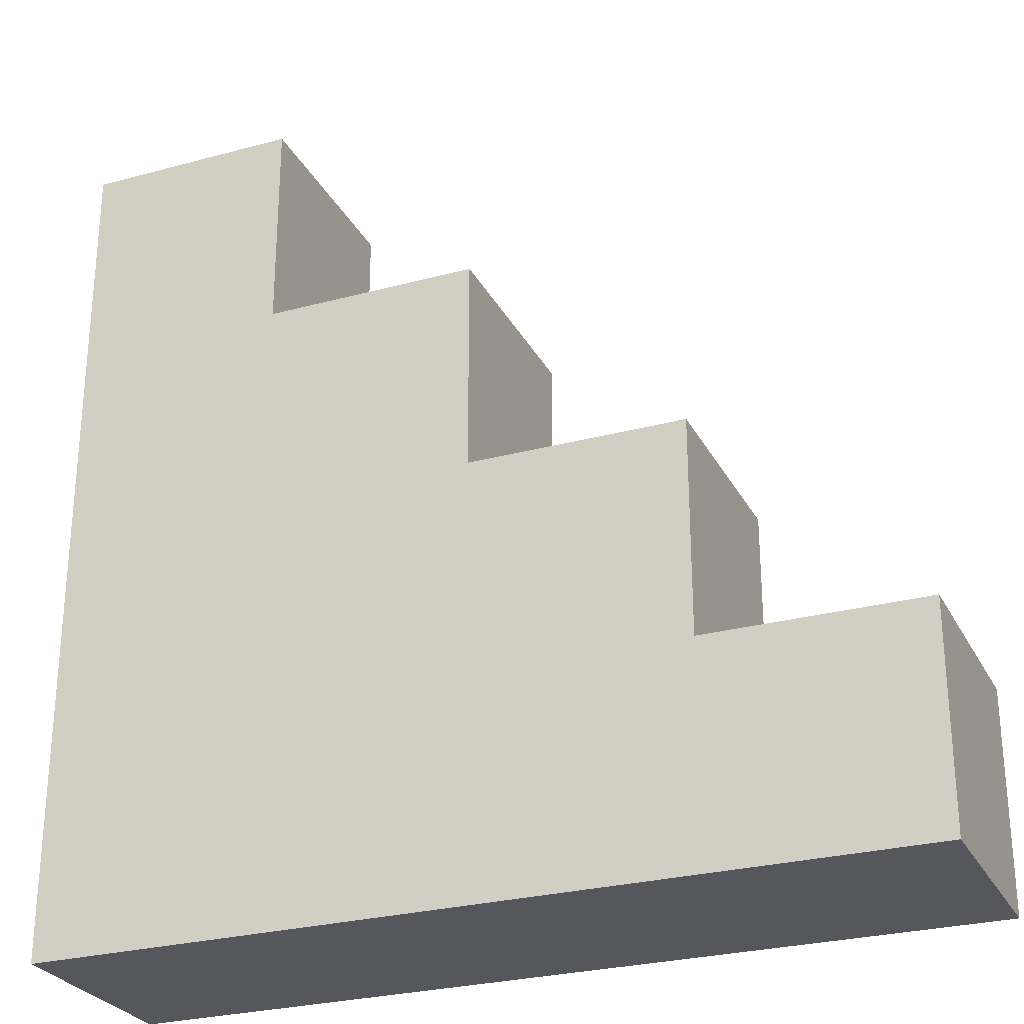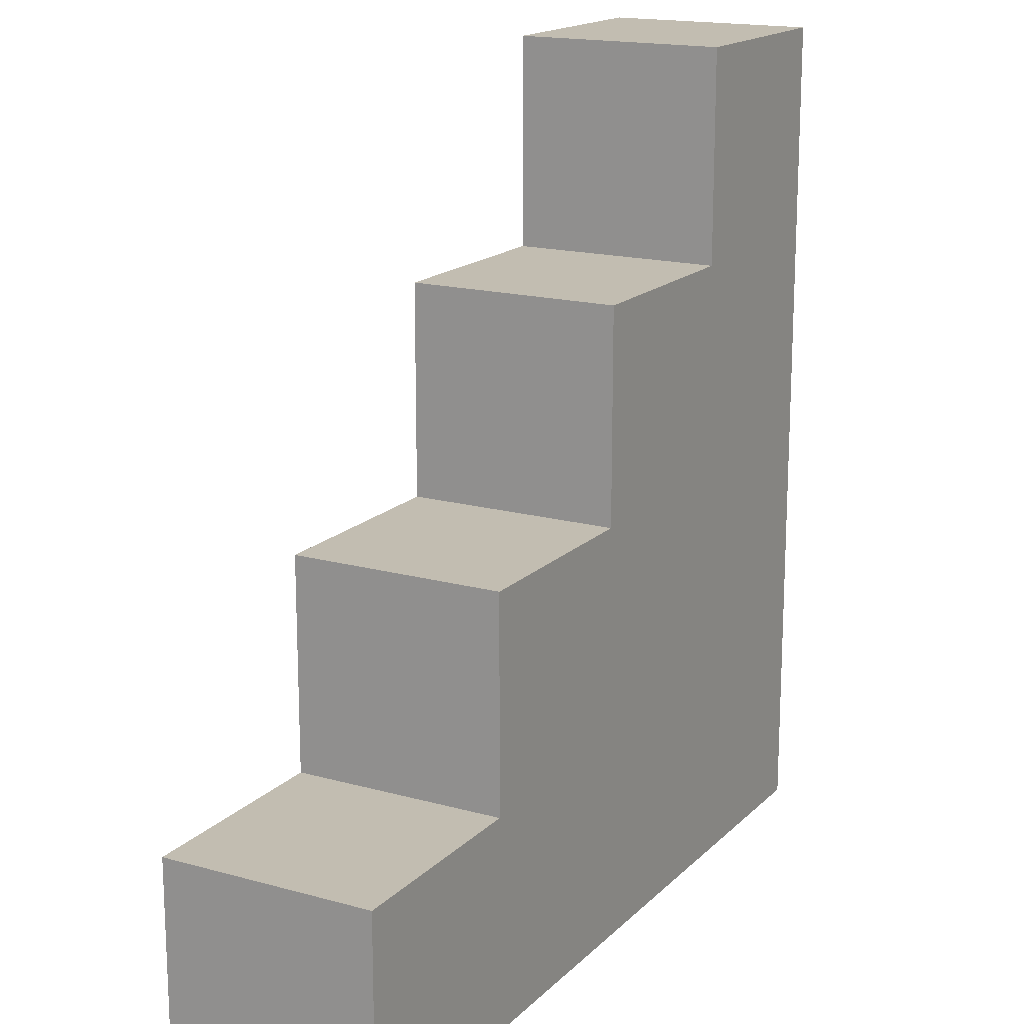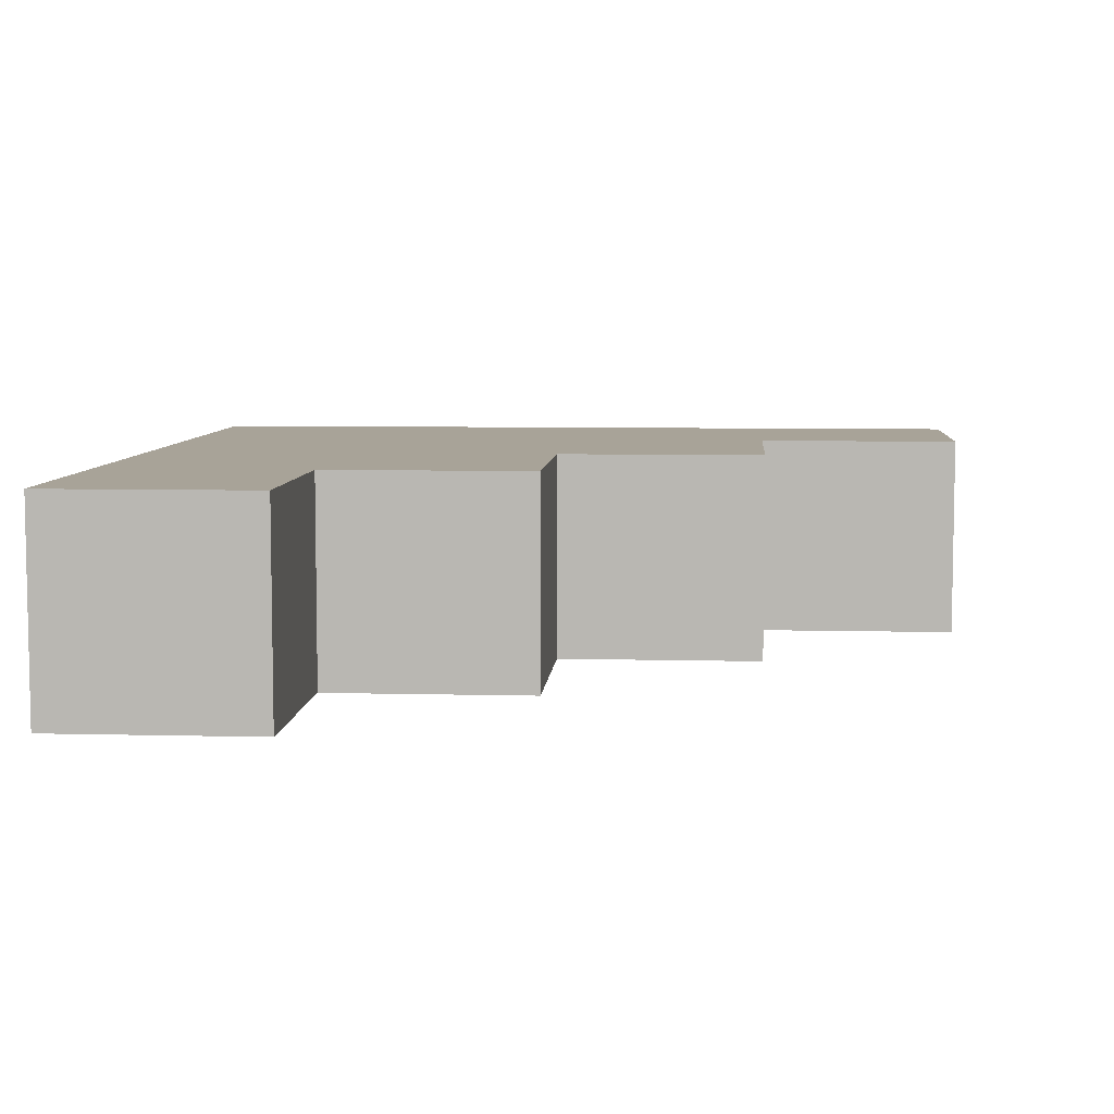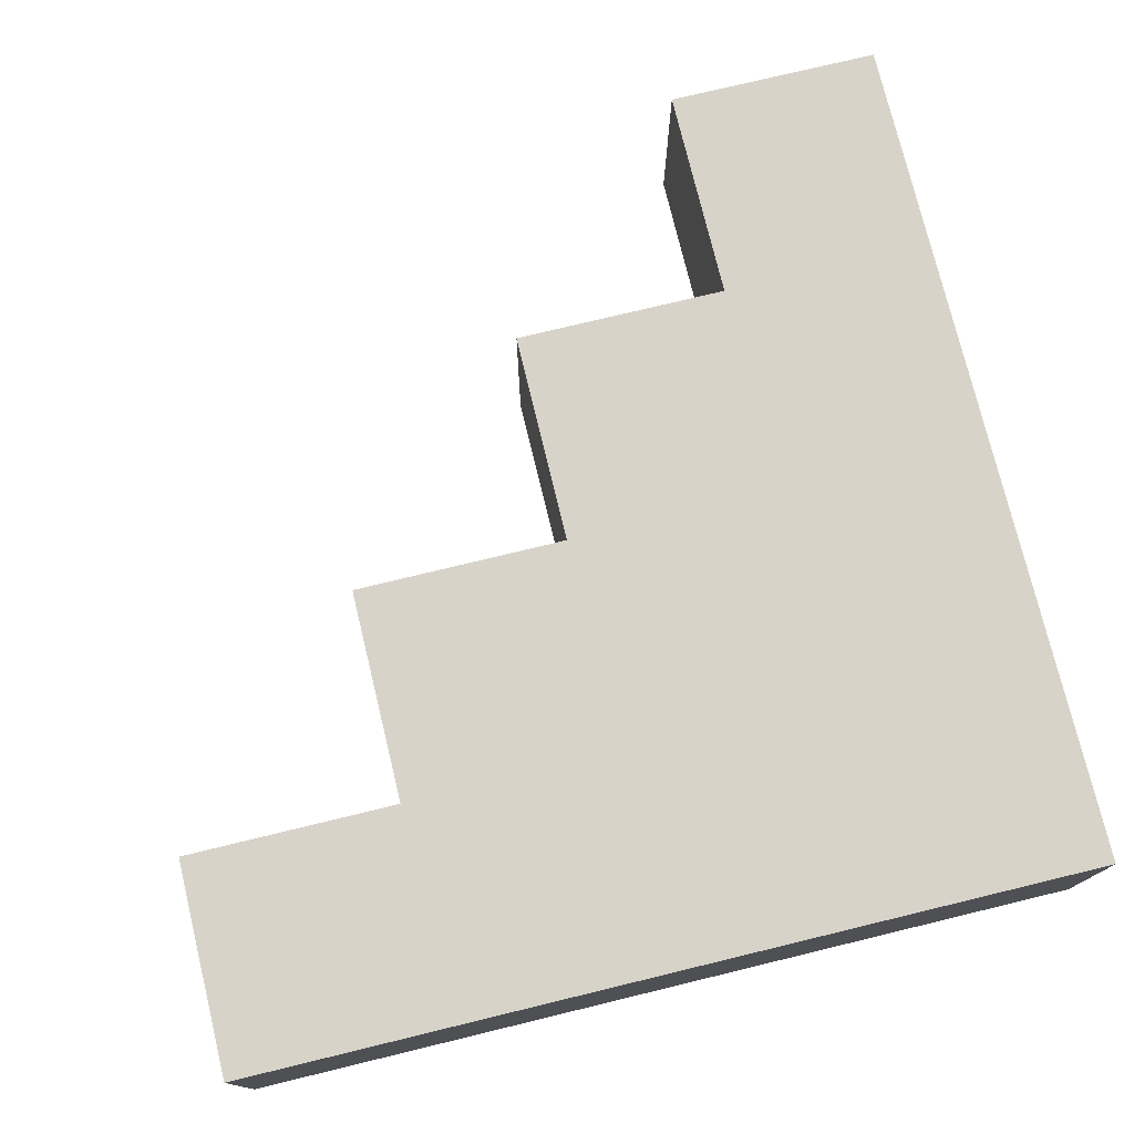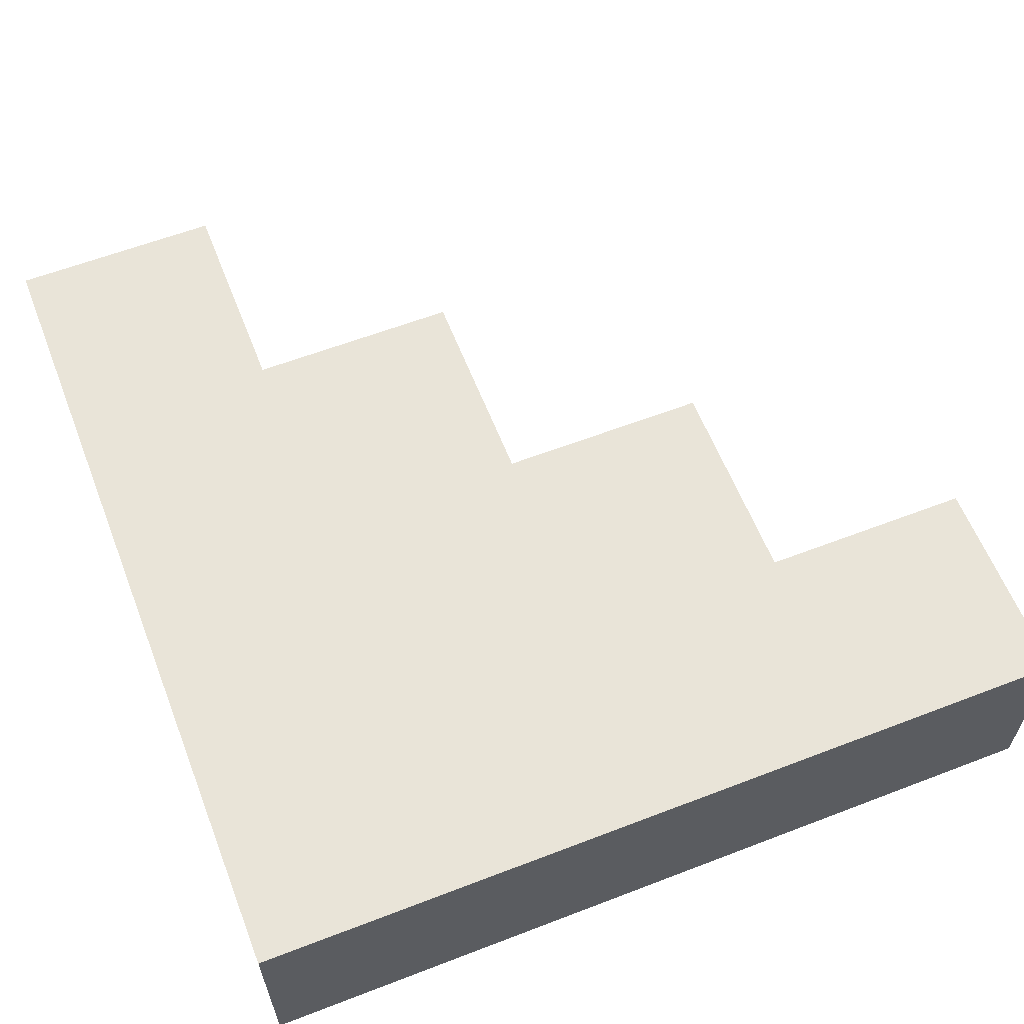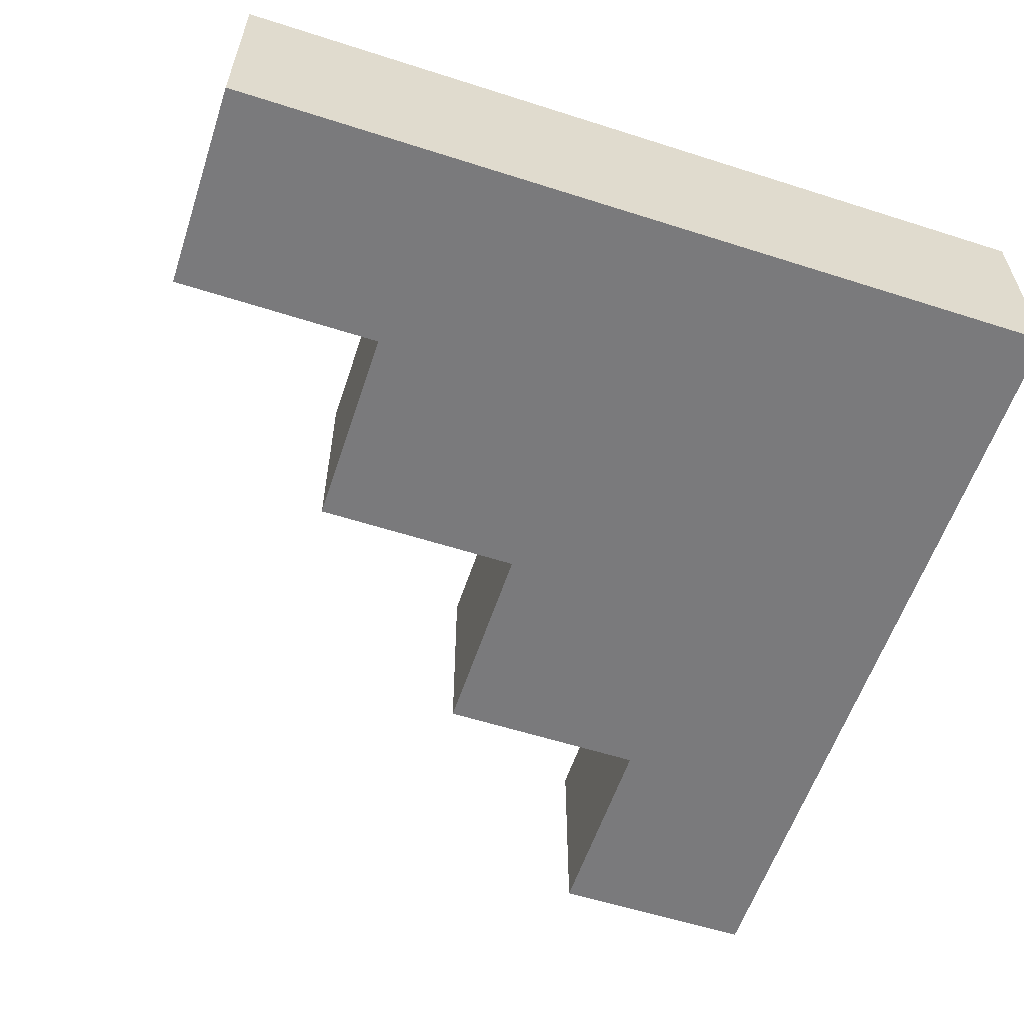
<metadata>
{"format":"obj","ext":"obj","renderer":"f3d","projection":"perspective","resolution":1024,"background":"white","views":[{"elev":-27.5,"azim":22.6,"up":"+Y"},{"elev":16.9,"azim":119.2,"up":"+Y"},{"elev":6.9,"azim":94.2,"up":"+Z"},{"elev":75.8,"azim":-103.6,"up":"+Z"},{"elev":60.7,"azim":-21.4,"up":"+Z"},{"elev":-58.2,"azim":-108.3,"up":"+Z"}]}
</metadata>
<code>
v  -0 0 1
v  -0 0 -0
v  1 0 -0
v  1 0 1
v  2 0 -0
v  2 0 1
v  3 0 -0
v  3 0 1
v  -0 4 1
v  1 4 1
v  1 4 -0
v  -0 4 -0
v  -0 1 1
v  1 1 1
v  1 2 1
v  -0 2 1
v  2 1 1
v  2 2 1
v  3 1 1
v  3 2 1
v  1 3 1
v  -0 3 1
v  2 3 1
v  3 1 -0
v  3 2 -0
v  2 1 -0
v  2 2 -0
v  1 1 -0
v  1 2 -0
v  -0 1 -0
v  -0 2 -0
v  1 3 -0
v  2 3 -0
v  -0 3 -0
v  4 1 -0
v  4 1 1
v  4 0 1
v  4 0 -0
g Stair_02
f 1 2 3
f 3 4 1
f 4 3 5
f 5 6 4
f 6 5 7
f 7 8 6
f 9 10 11
f 11 12 9
f 13 14 15
f 15 16 13
f 14 17 18
f 18 15 14
f 17 19 20
f 20 18 17
f 16 15 21
f 21 22 16
f 15 18 23
f 23 21 15
f 22 21 10
f 10 9 22
f 19 24 25
f 25 20 19
f 24 26 27
f 27 25 24
f 26 28 29
f 29 27 26
f 28 30 31
f 31 29 28
f 27 29 32
f 32 33 27
f 29 31 34
f 34 32 29
f 32 34 12
f 12 11 32
f 30 13 16
f 16 31 30
f 31 16 22
f 22 34 31
f 34 22 9
f 9 12 34
f 32 21 23
f 23 33 32
f 33 23 18
f 18 27 33
f 21 32 11
f 11 10 21
f 25 27 18
f 18 20 25
f 13 30 2
f 2 1 13
f 30 28 3
f 3 2 30
f 28 26 5
f 5 3 28
f 26 24 7
f 7 5 26
f 35 36 37
f 37 38 35
f 19 17 6
f 6 8 19
f 17 14 4
f 4 6 17
f 14 13 1
f 1 4 14
f 24 19 36
f 36 35 24
f 19 8 37
f 37 36 19
f 8 7 38
f 38 37 8
f 7 24 35
f 35 38 7

</code>
